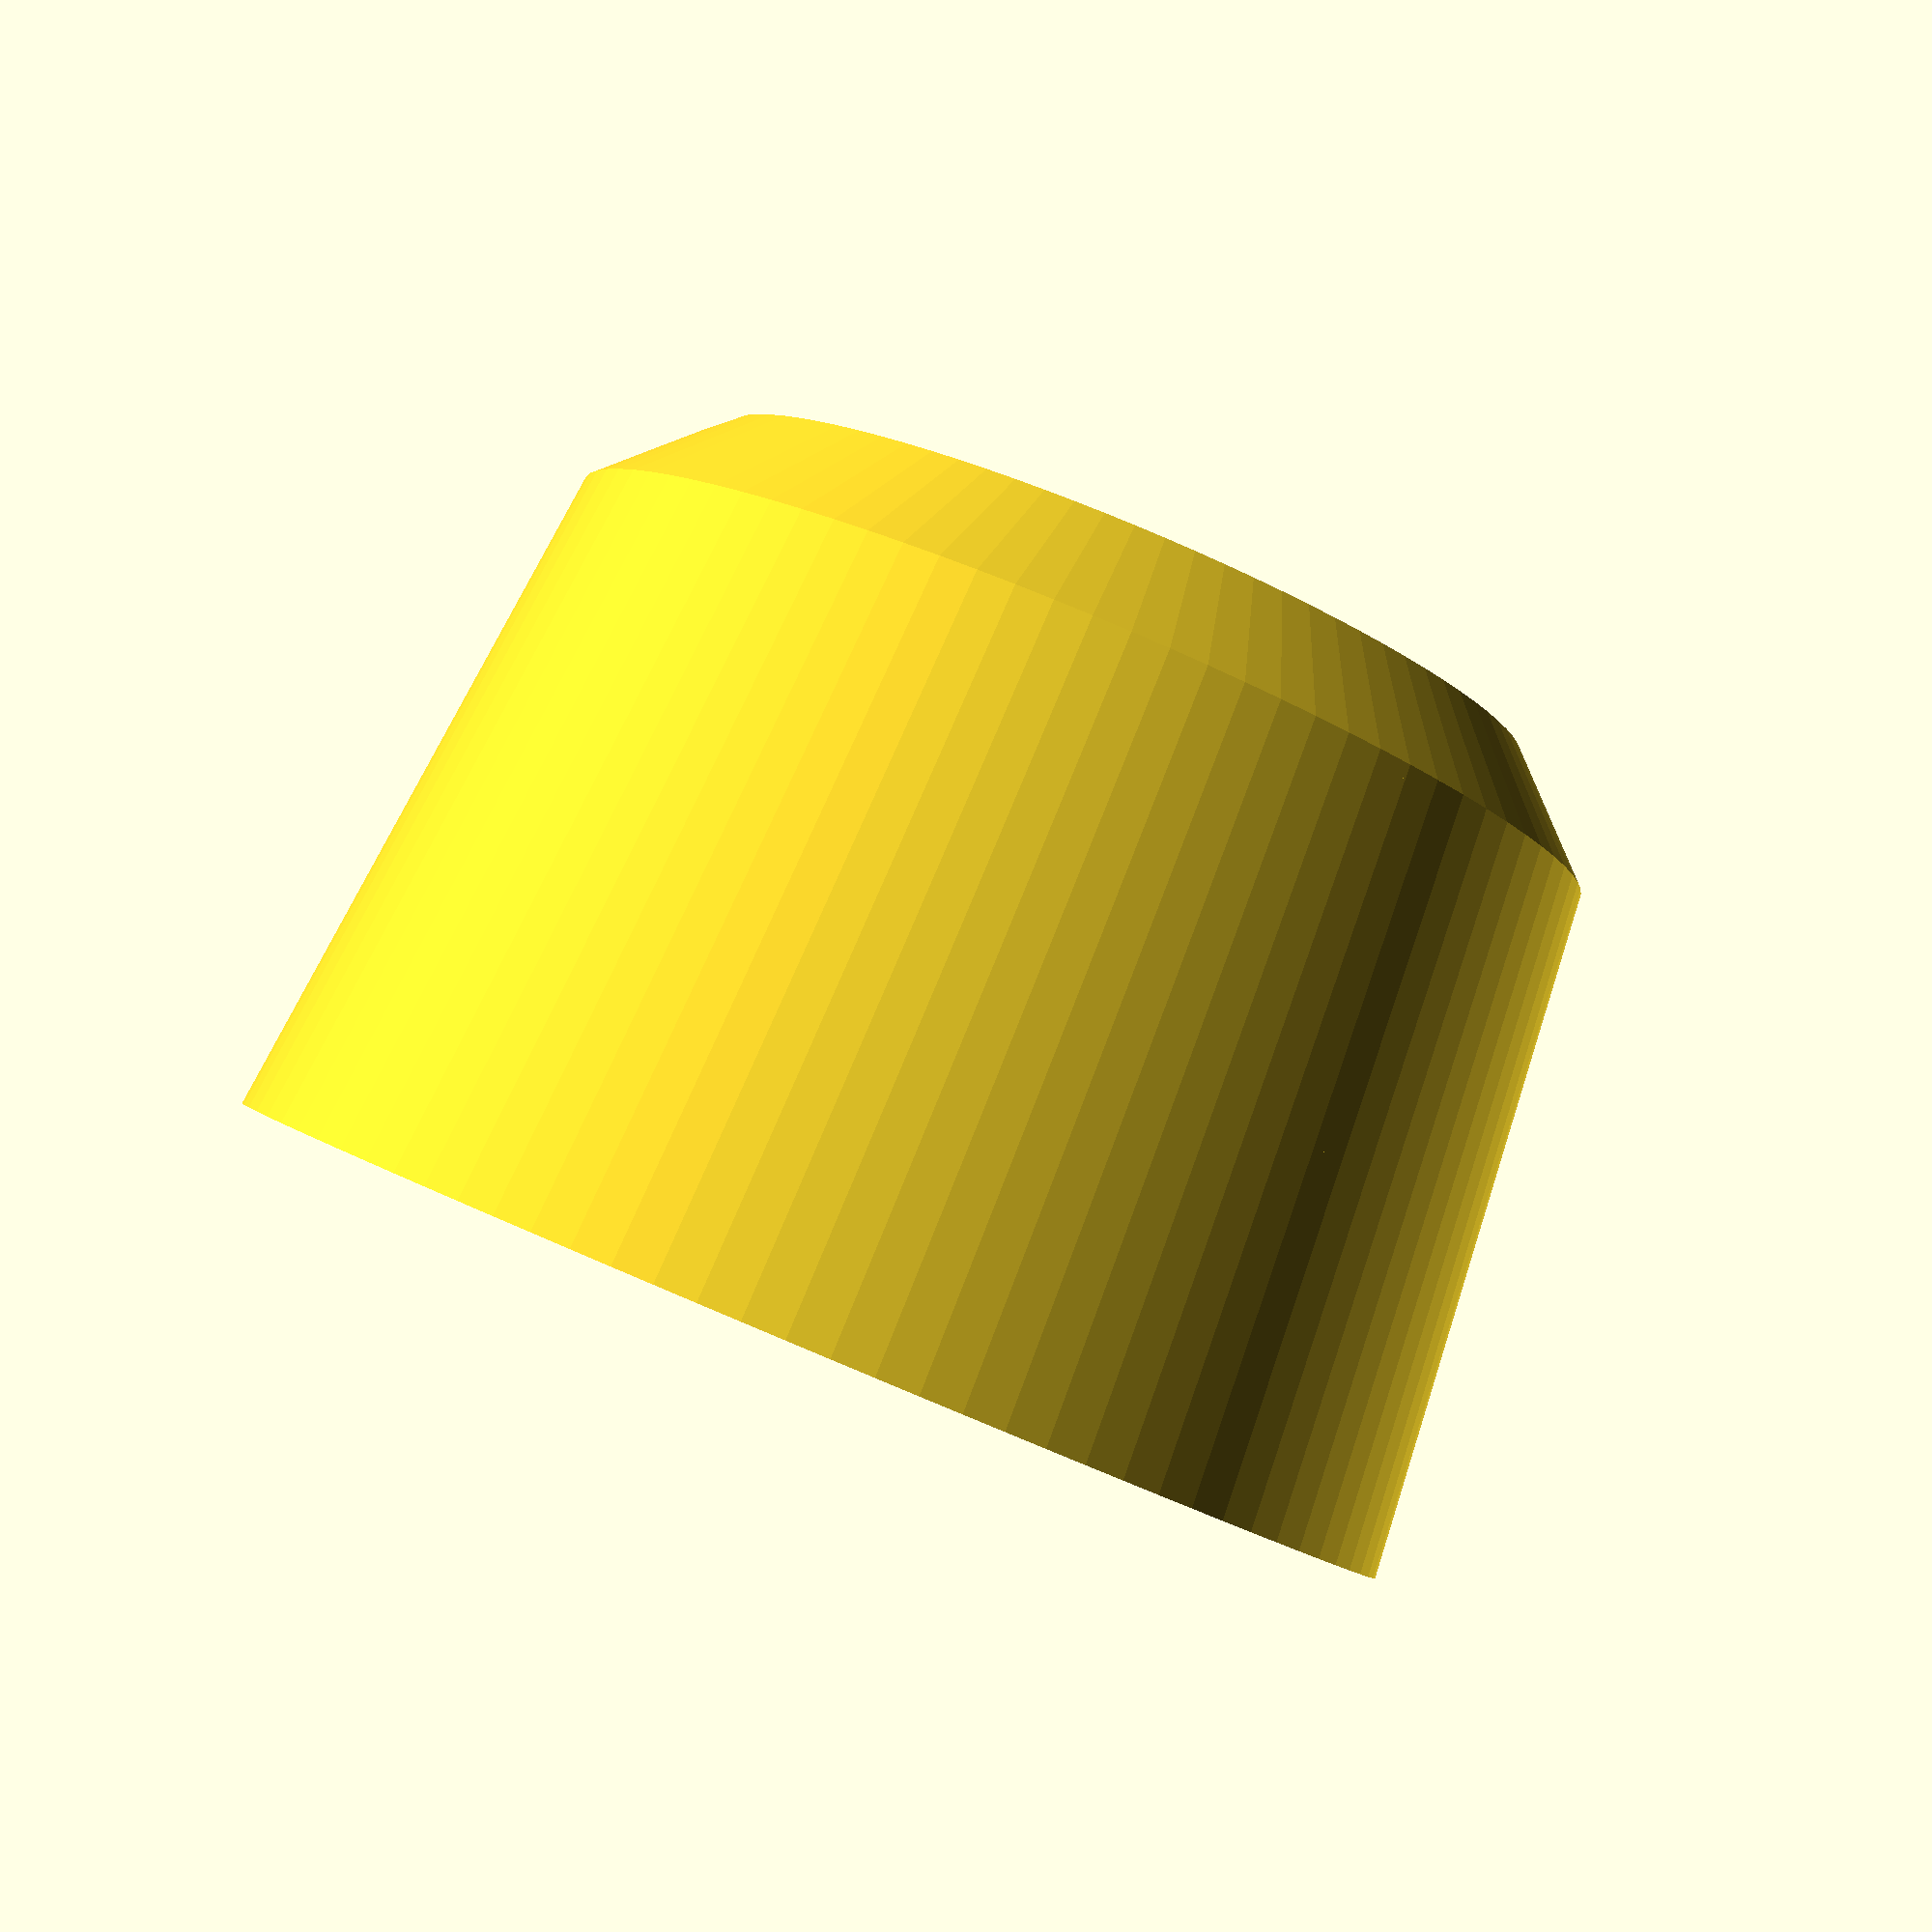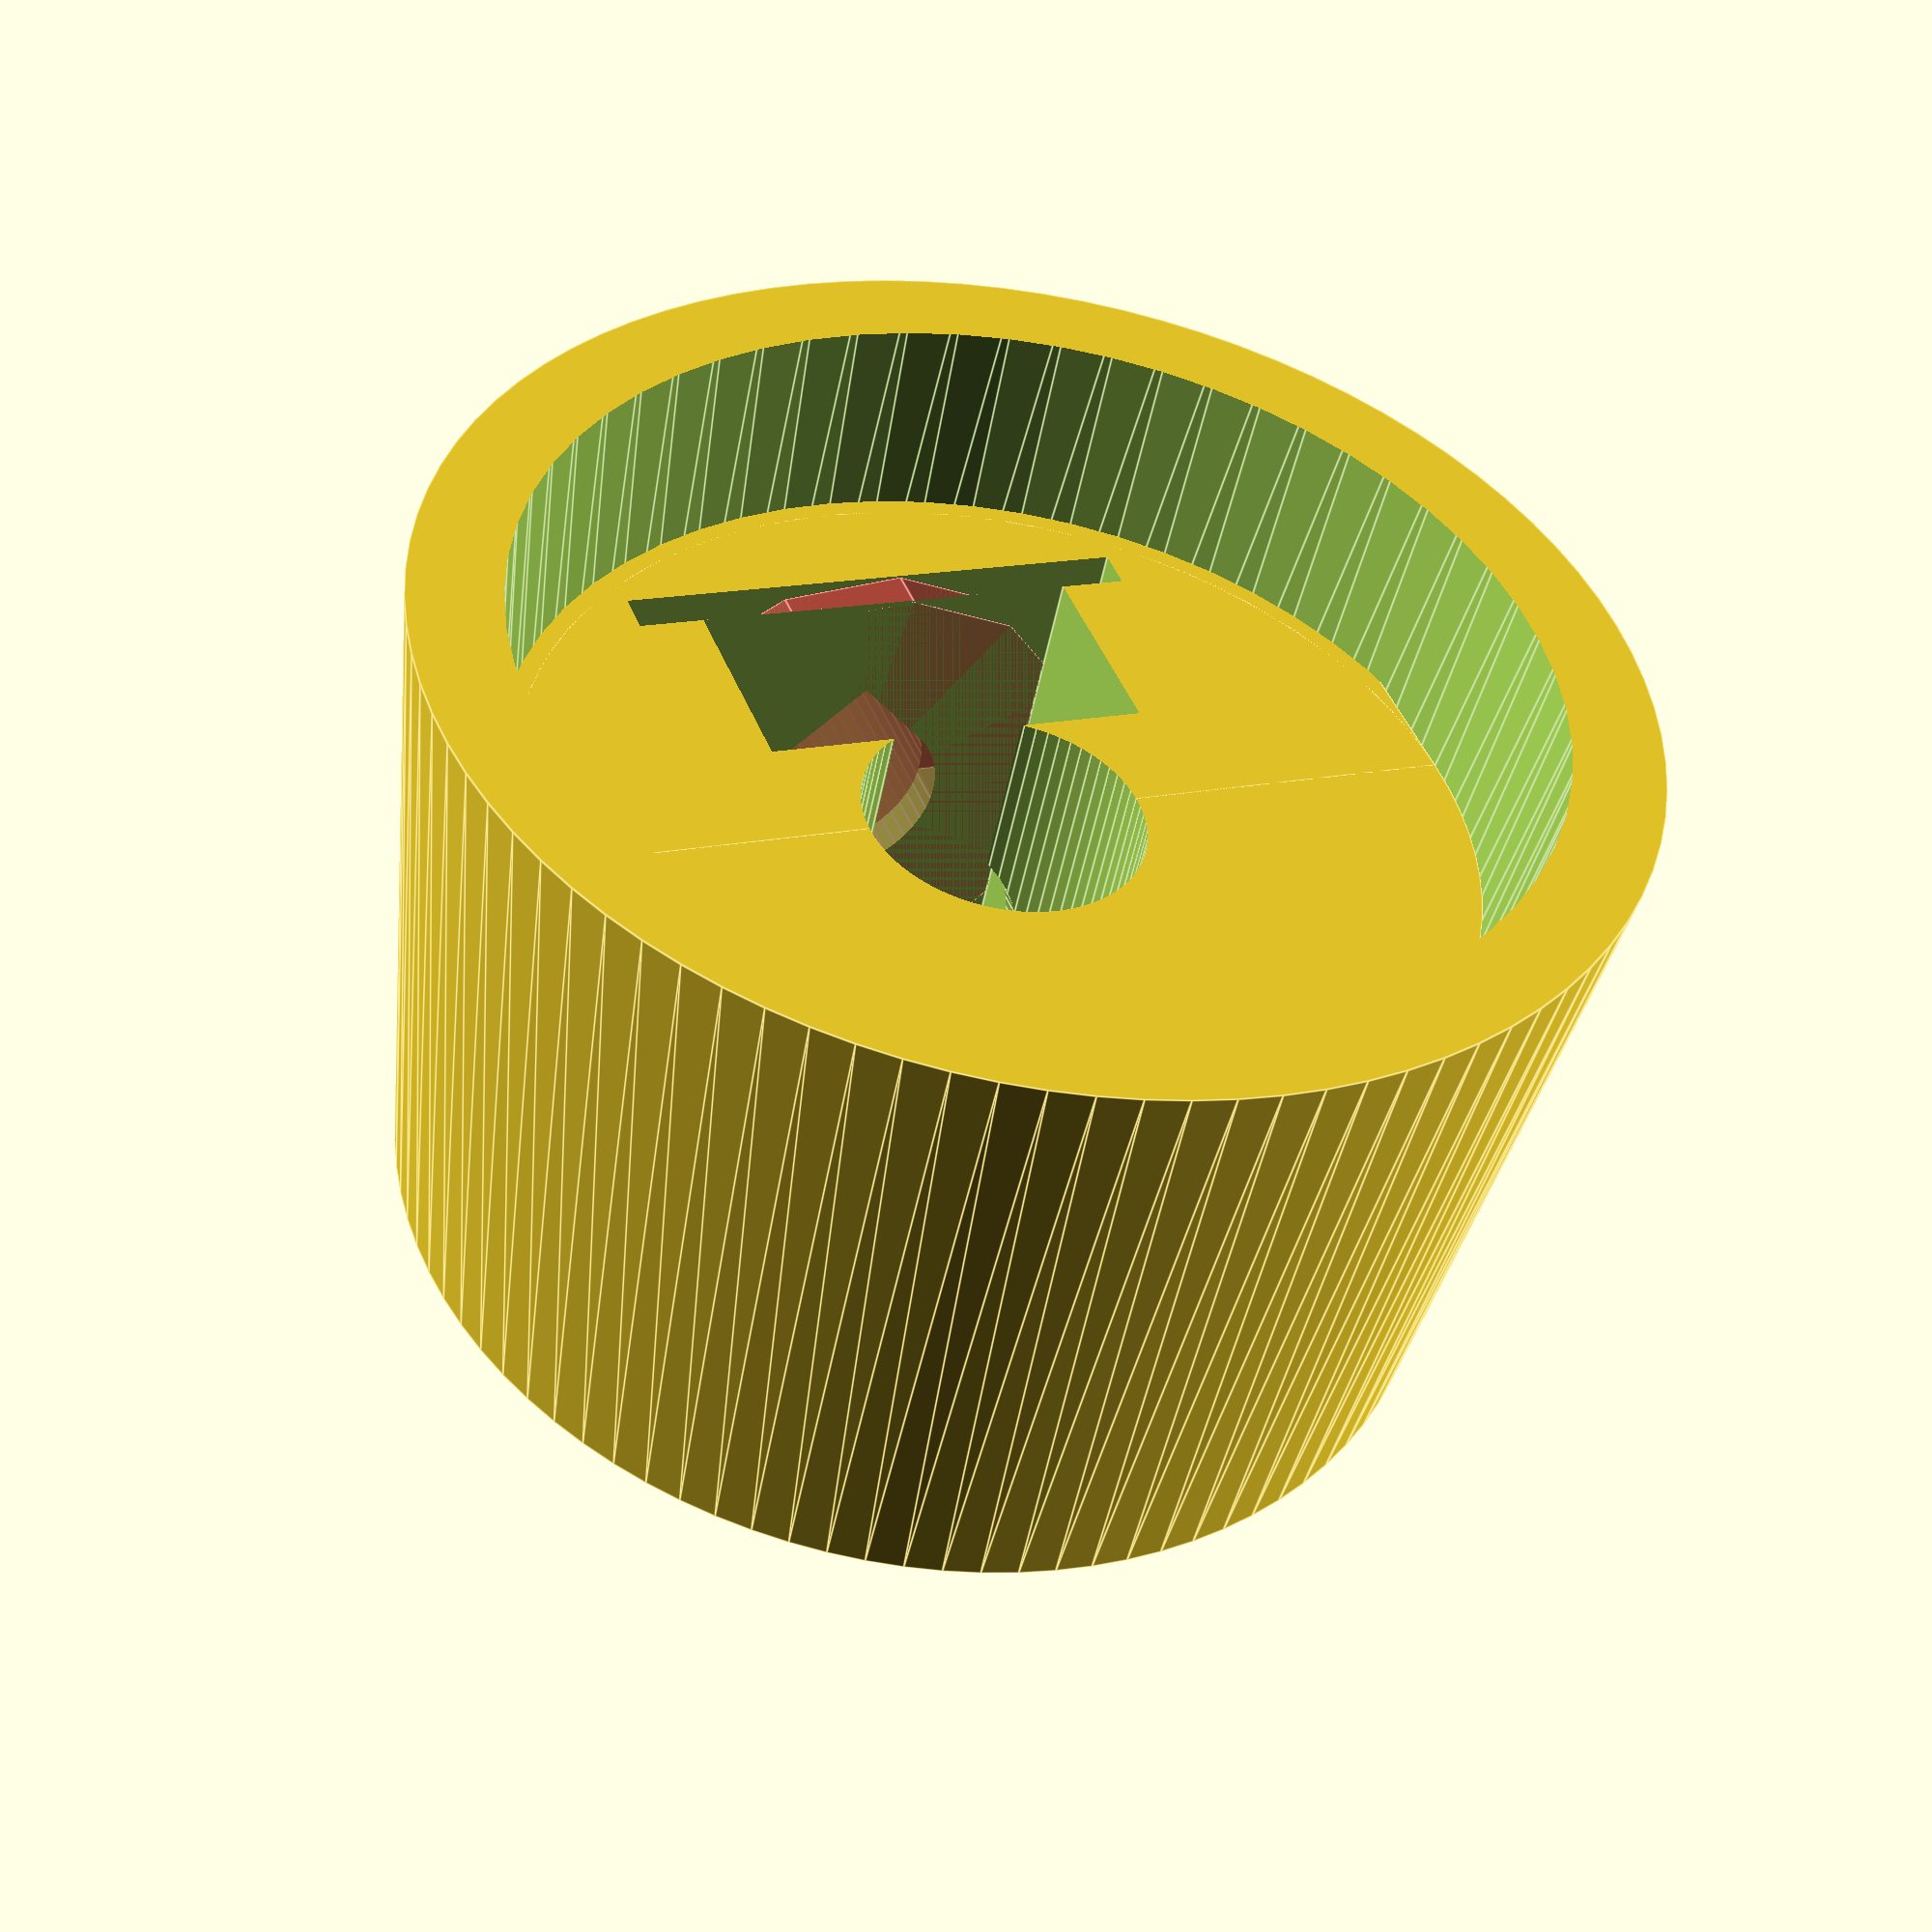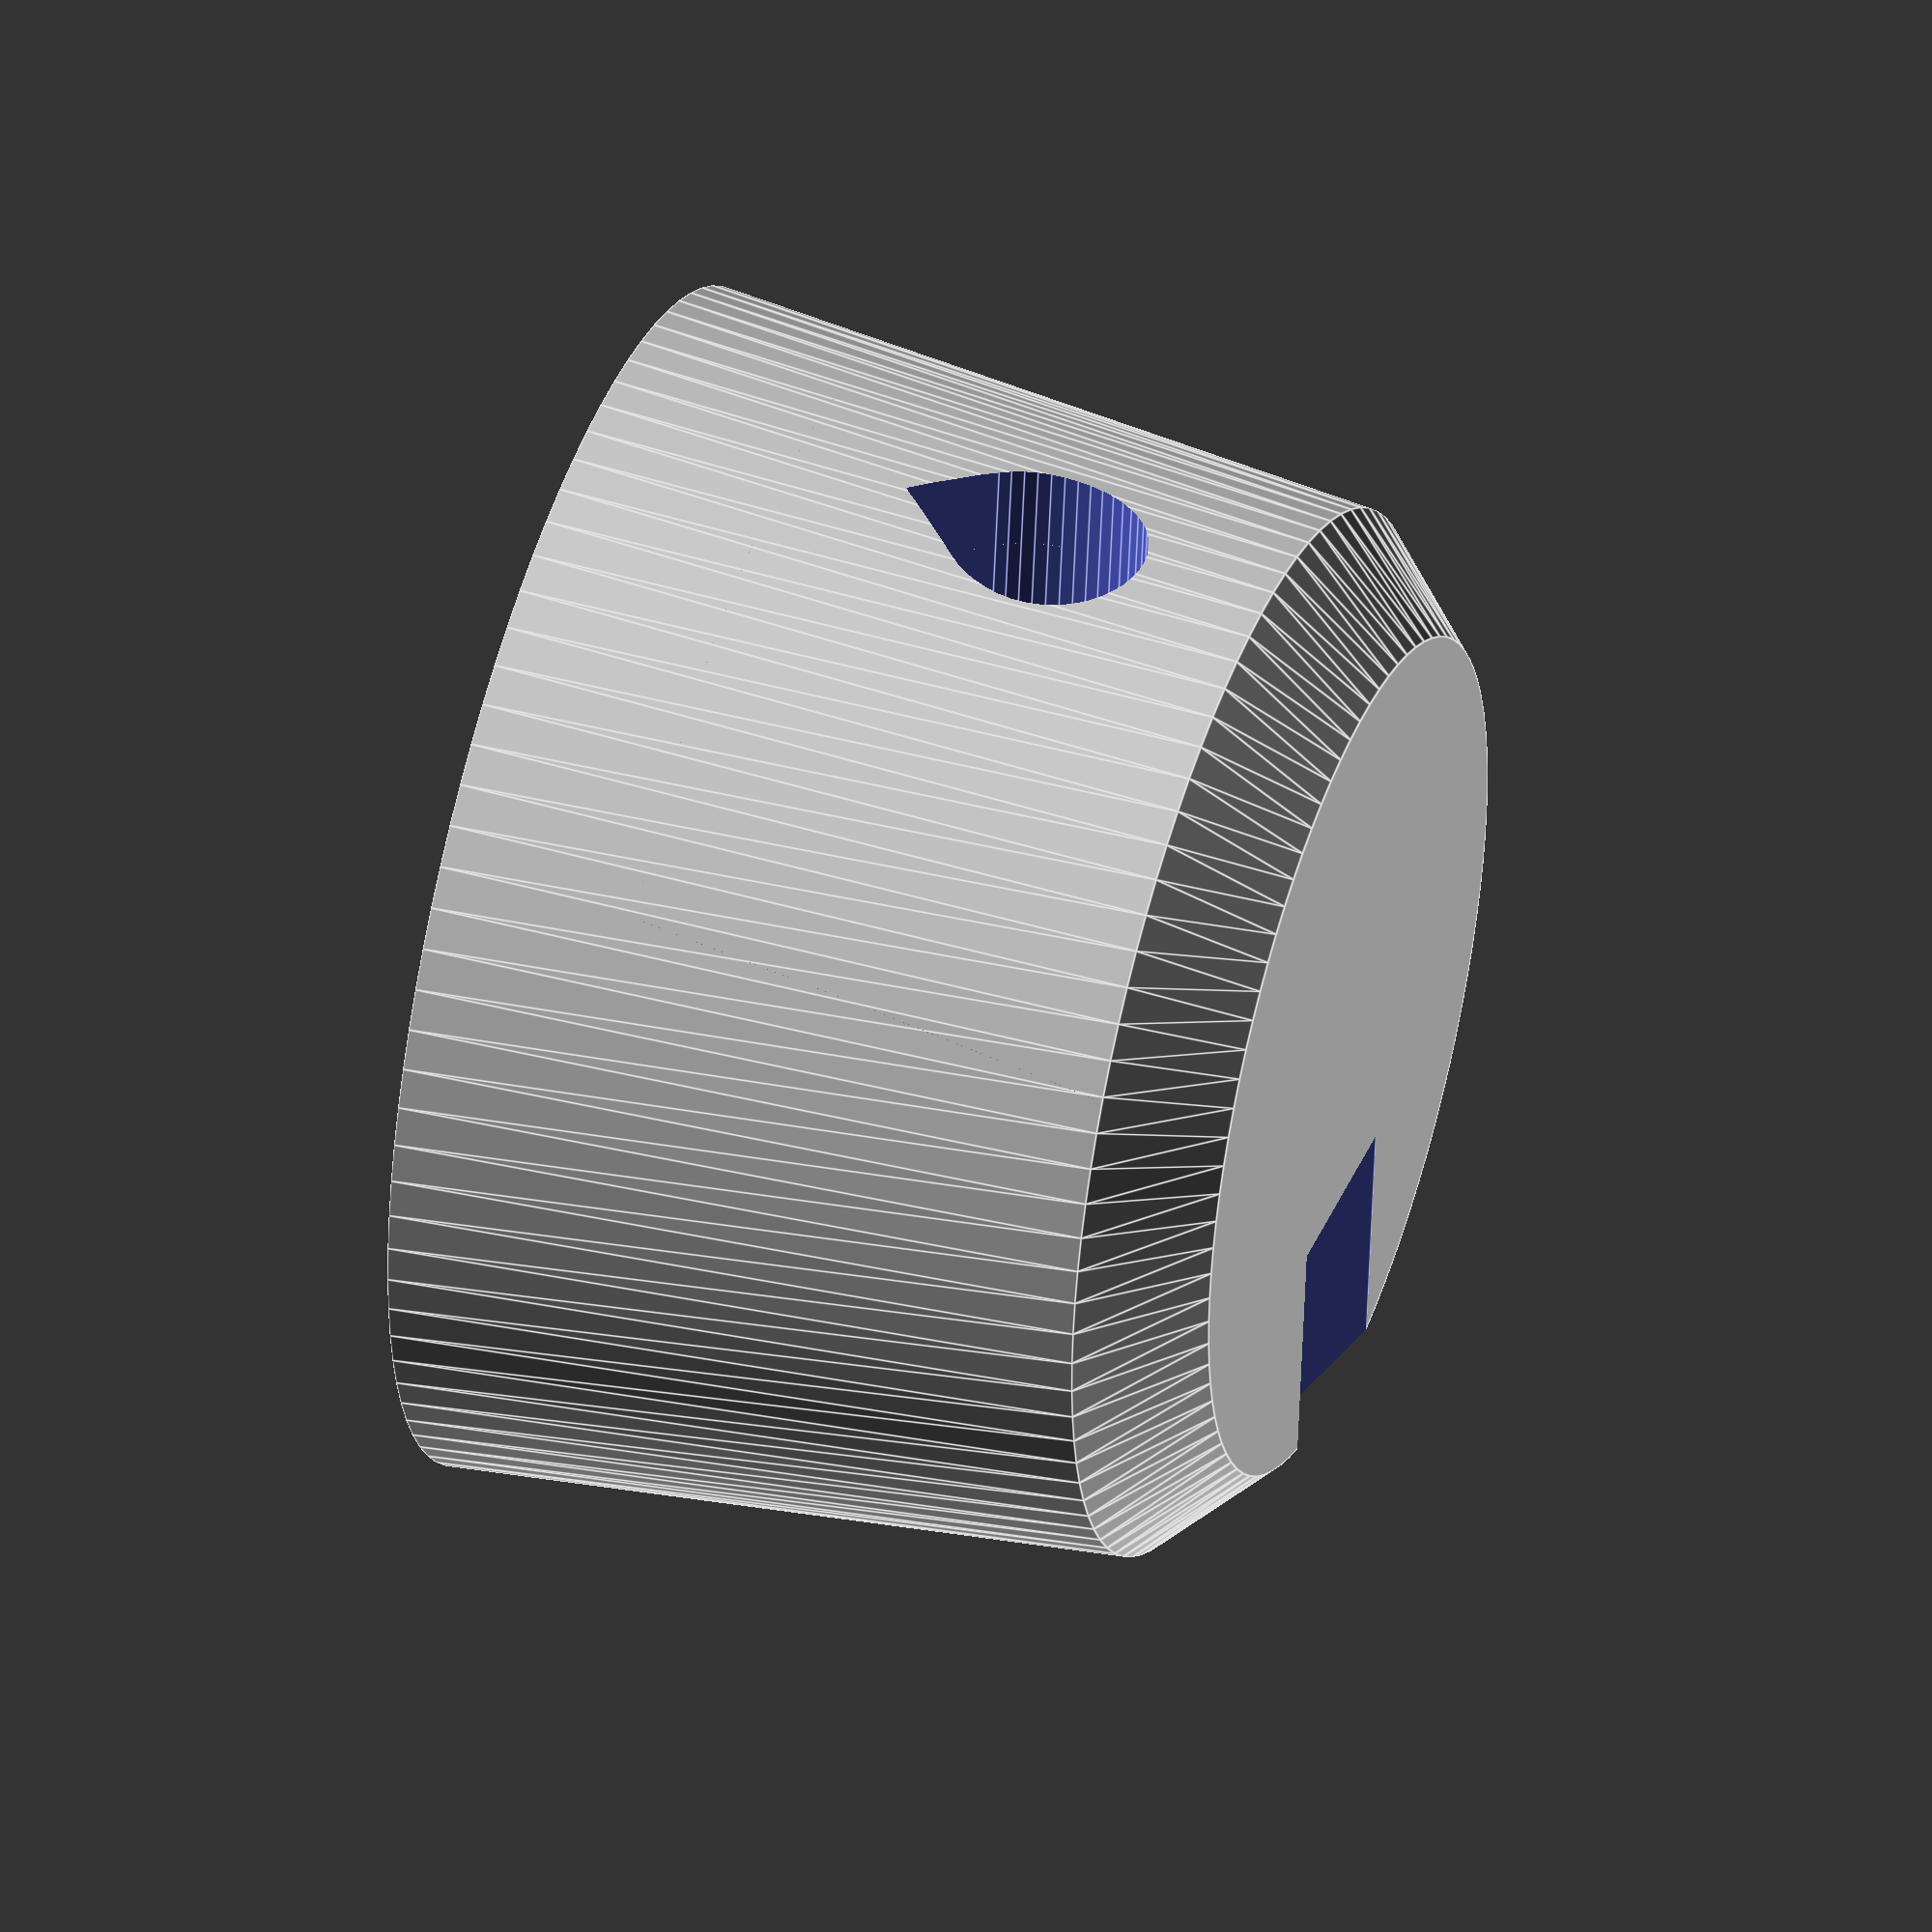
<openscad>
/*

    **** ROBUST PARAMETRIC KNOB FOR ROTARY CONTROLS *****

    Torbjorn Skauli (tskauli@gmail.com)
    August 2018, released in the public domain.

This is a rotary knob such as those used for volume controls. The shape of the knob can be adjusted, mainly by changing its outer diameter, height and taper towards the top. It is also possible to add an arrow indicator on the top surface, and the shape can be made faceted rather than round. A bevelled edge around the top is also adjustable in the code.

The knob normally uses a set screw from the side. The screw is held by a nut resting on a washer, to ensure strength that allows for tightening. Either a headless setscrew can be used, or an optional recess for a flat head screw can be enabled. It is also possible to disable the screw and nut holes, for press fit on the shaft The inner structures can be recessed into the knob to enclose the mounting nut of the shaft in the panel.

The knob is designed to be printed upside down, and does not need any support material on printers capable of printing a 45-degree overhang, thanks to teardrop-shaped holes.

To assemble, first insert a washer and a nut in their slots, and then thread the screw in from the side. The washer may need to be pressed in with some force using pliers, depending on the accuracy of the print. If using a headed screw, the knob looks nicest if the screw length is such that the head is approximately flush with the outer surface when tightened.

*/
has_setscrew=1; // [ 1:include a set screw, 0:only shaft hole ]
has_arrow=1;    // [ 1:include an indicator arrow, 2:plain top ]
has_screwhead=0;// [ 1:screw with head - enlarged hole, 0:hex socket set screw ]

// No. of outer facets, or =0 if smooth
facets=0;       

// Pot/encoder axis diameter
axdia=4.2; // 6.3 for volume, 4.1 for power switch     

// Knob outer diameter
outdia=18;

// Height of outer part of knob
outheig=12;     

// Recess depth inside outer shell to accommodate pot panel mount nut
innerrecess=3;

// Radius reduction for tapering of main part, =0 for cylindrical shape.
rtaper=1;       

// set screw diameter
scrdia=3;       

/* [Hidden] */
twall=1.2;      // outer wall thickness
thinwall=0.5;   // thickness at the bottom of the axis hole (to push in as far as possible)
taxis=5;        // thickness of material around axis
tol=0.025;      // tolerance for fit, adapt to printer
gap=0.1;        // loose fit, adapt to printer
cacc=6;         // SPEED / ACCURACY scaling factor for $fn etc. 1=draft, >1=final
rbevel=1.6;     // delta radius to bevel start, also depth of arrow

// Hardware dimensions (adapted from. http://www.metrication.com/engineering/fastener.html)
scrhdia=2*scrdia;       // screw head diameter
washdia=2.6*scrdia;     // washer diameter and thickness
washthic=0.5+gap;       // washer thickness
nutdia=1.9*scrdia+gap;  // nut smallest diameter
nutdiaouter=2.2*scrdia; // nut largest diameter and thickness (check)
nutthic=0.9*scrdia+gap; // nut thickness
axgapfac=0.06;          // factor to move nut room closer to axis, rel to axis radius to avoid thin walls between nut and axis

wscrbase=axdia+2*taxis; // width of screw base
lscrbase=4*scrdia;      // length of screw base
innheig=outheig-innerrecess;// height of inner part
scrheig=innheig-max(washdia/2, scrdia);// height of screw hole

module teardropHole(lh,rh){ // Hole with 45-degree teardrop shape, no support material
    rotate([0,0,-135])
    union(){
        cylinder(h=lh,r1=rh,r2=rh,$fn=8*cacc);
        cube([rh,rh,lh]);
    };
};
module outershape(){ // Outer shape of knob
    union(){
        if (facets){
            translate([0,0,rbevel])
            cylinder(r1=(outdia)/2-rtaper,r2=outdia/2,h=outheig-rbevel,$fn=facets);
            cylinder(r1=(outdia)/2-rbevel-rtaper,r2=(outdia)/2-rtaper,h=rbevel,$fn=facets);
        }
        else{
            translate([0,0,rbevel])
            cylinder(r1=(outdia)/2-rtaper,r2=outdia/2,h=outheig-rbevel,$fn=15*cacc);
            cylinder(r1=(outdia)/2-rbevel-rtaper,r2=(outdia)/2-rtaper,h=rbevel,$fn=15*cacc);
        };
        
    };
};
module cavity(){ // inner cavity, to save plastic
    translate([0,0,max(twall,rbevel+thinwall)]) // cavity to save plastic
    cylinder(r1=(outdia)/2-twall-rtaper,r2=(outdia)/2-twall,h=outheig,$fn=10*cacc);
};
module axismount(){ // axis hole and clamp screw block
    intersection(){
        union(){ 
            // axis tube
            cylinder(d=axdia+2*taxis,h=innheig,$fn=15*cacc);
            // block for nut
            if (has_setscrew)
                translate([-wscrbase/2,0,0])
                cube([wscrbase,outdia/2,innheig]);
        };
        // ensure fit within outer shape
        outershape();
    };
};
module holes(){ // shapes to be carved out of the knob
    // axis hole
    translate([0,0,thinwall]) 
    cylinder(d=axdia+tol,h=innheig,$fn=12*cacc);

    // arrow indicator
    if (has_arrow)
        translate([0,-max(outdia/8,axdia/2+thinwall),0])
        rotate([90,0,0])
        cylinder(r=rbevel,h=outdia,$fn=4);
    
    // holes and recesses for screw, nut and washer
    if (has_setscrew) {
        // screw hole
        translate([0,0,scrheig])
        rotate([-90,0,0])
        teardropHole(rh=(scrdia+gap)/2,lh=outdia);
        
        //nut recess
        translate([-(nutdia+gap)/2,axdia*(0.5-axgapfac),scrheig-nutdiaouter/2-gap])
        cube([nutdia+gap,nutthic+axdia*axgapfac,outheig]);
        
        
        // washer recess, lower part
        translate([-(washdia+gap)/2,axdia/2+nutthic,scrheig-0*washdia/2-gap])
        cube([washdia+gap,washthic,outheig]);
        
        // washer recess, upper part
        translate([0,axdia/2+nutthic,scrheig])
        rotate([-90,0,0])
        #cylinder(d=washdia,h=washthic);

        // screw head recess
        if (has_screwhead)
            translate([0,axdia/2+nutthic+washthic+scrdia,scrheig])
            rotate([-90,0,0]) 
            teardropHole(rh=(scrhdia+gap)/2,lh=outdia);
    };
  
};
difference(){ // screw holes and arrow erosion
    union(){ // shell and screw mount
        difference(){
            outershape();
            cavity();
        };
        axismount();    

    };
        holes();
};
</openscad>
<views>
elev=274.3 azim=97.9 roll=22.7 proj=p view=wireframe
elev=228.3 azim=158.5 roll=190.7 proj=p view=edges
elev=136.4 azim=173.1 roll=71.1 proj=o view=edges
</views>
